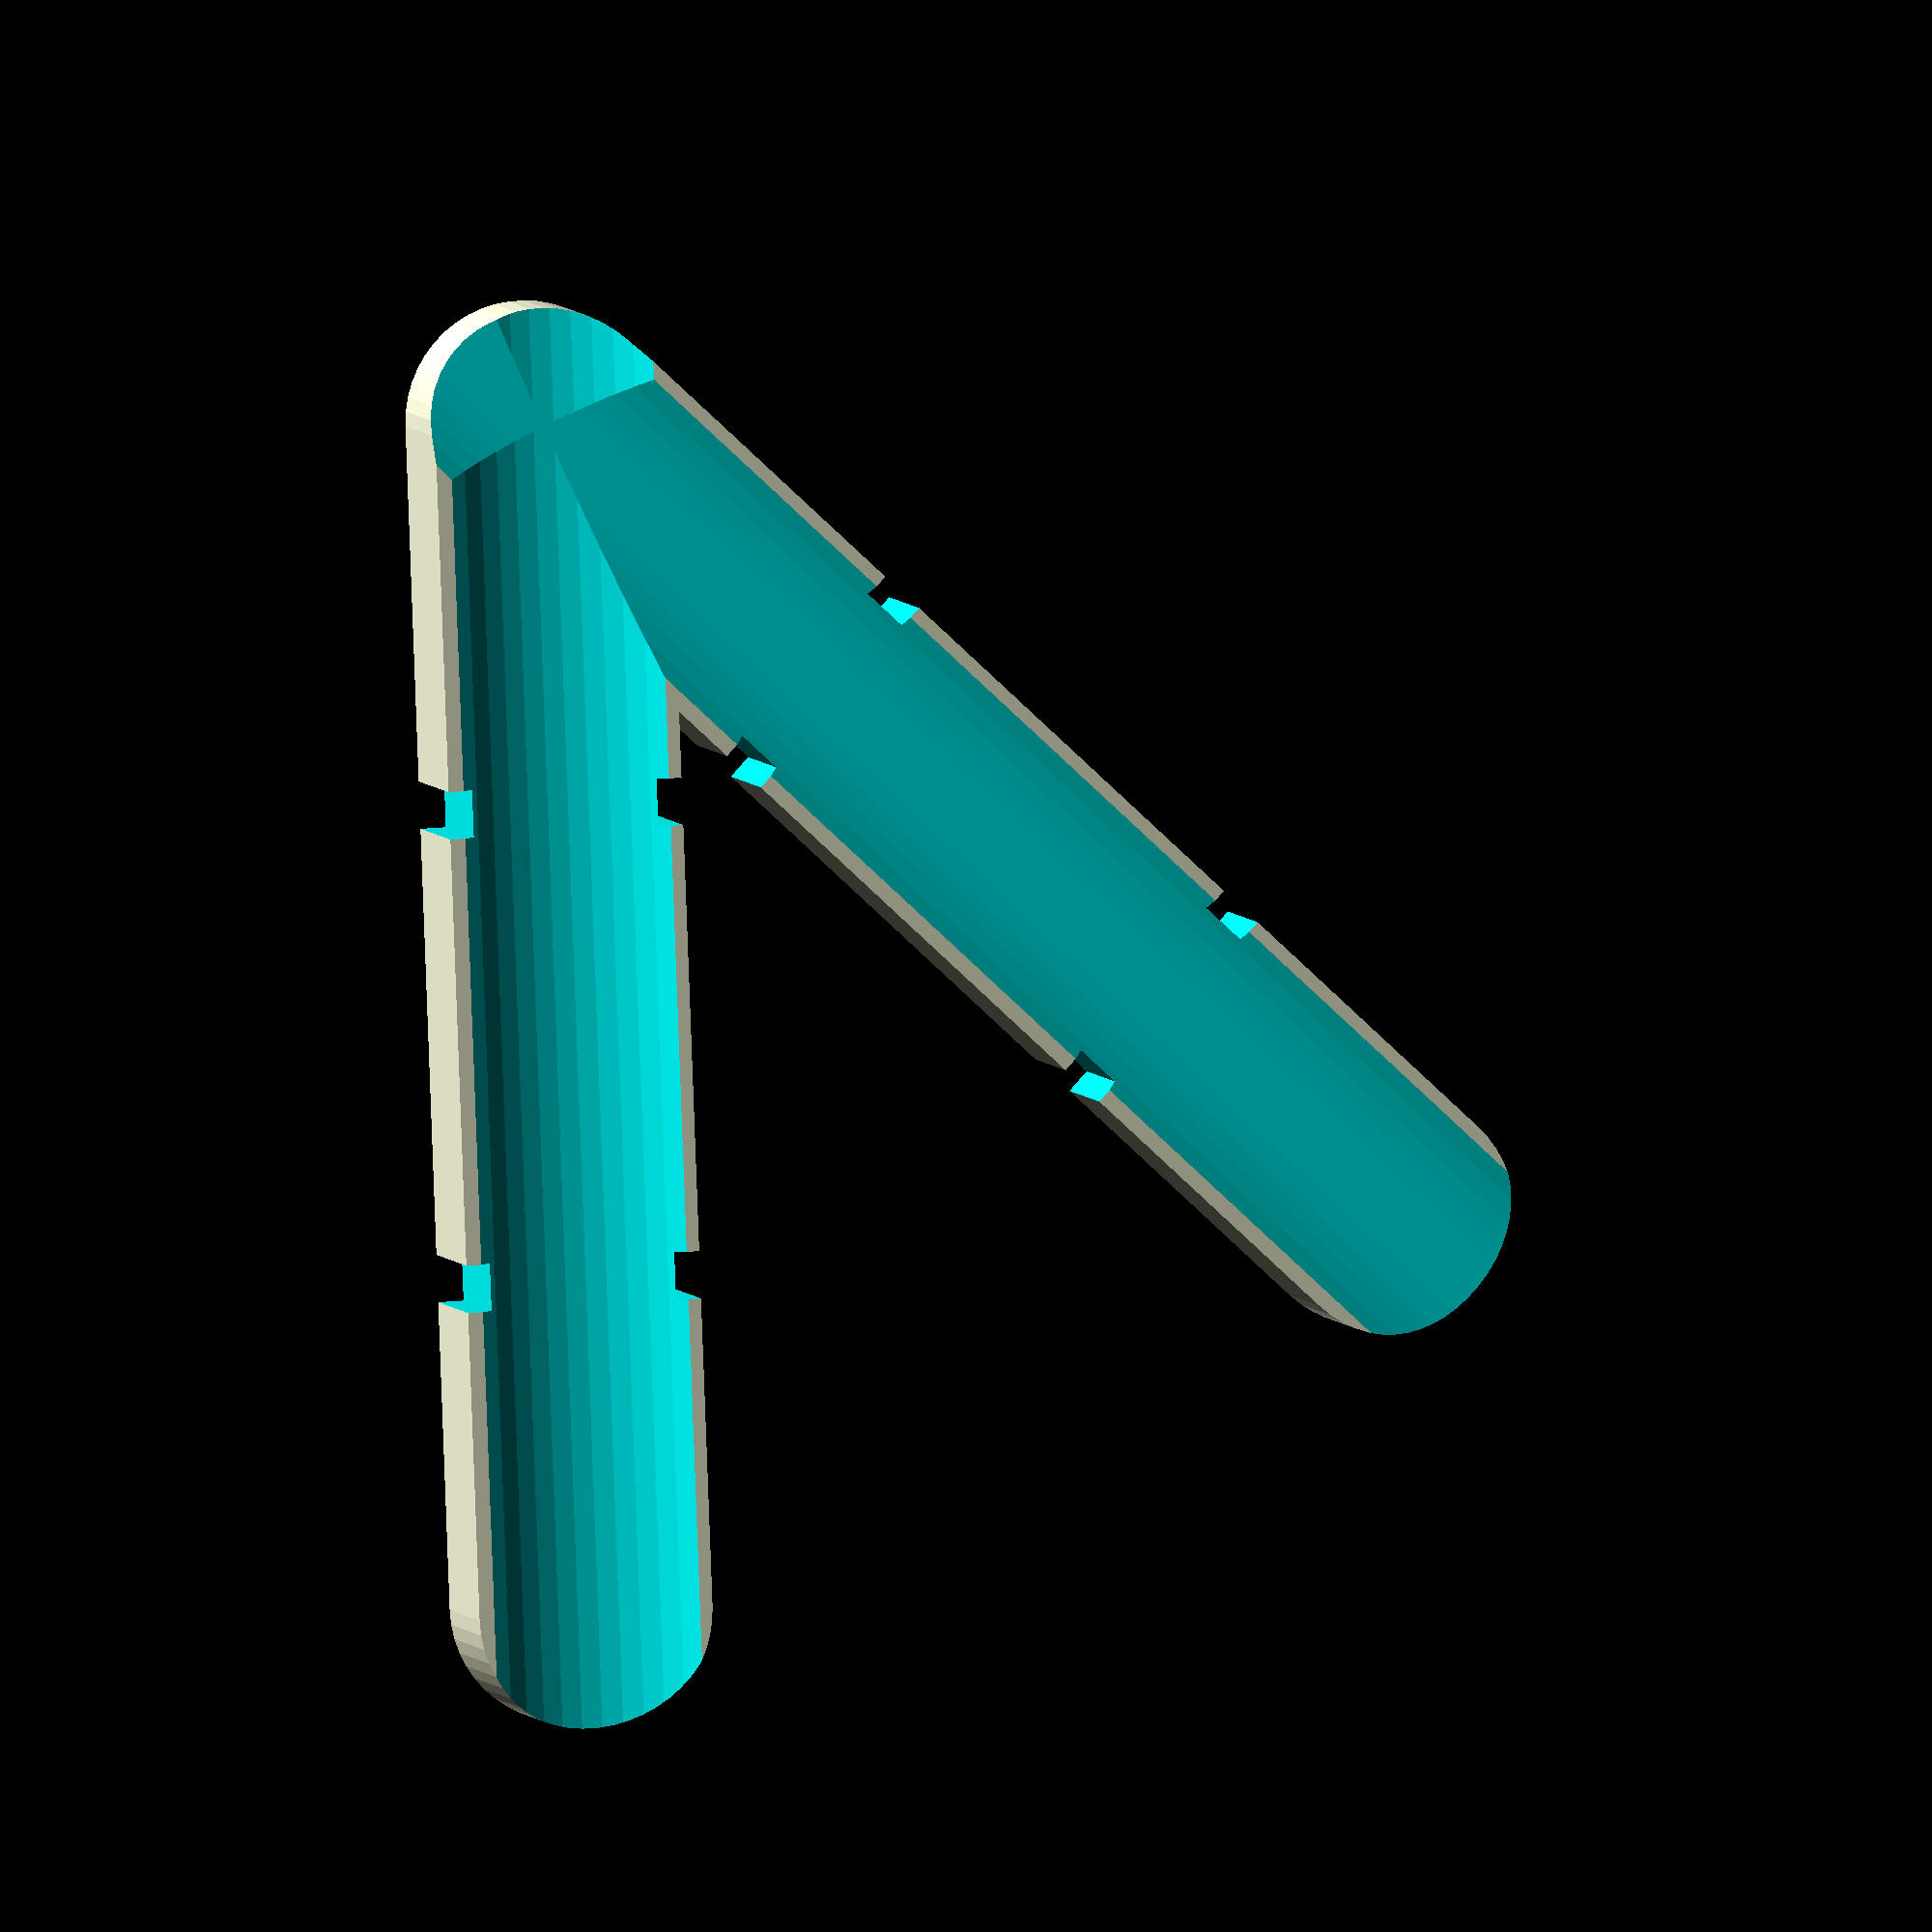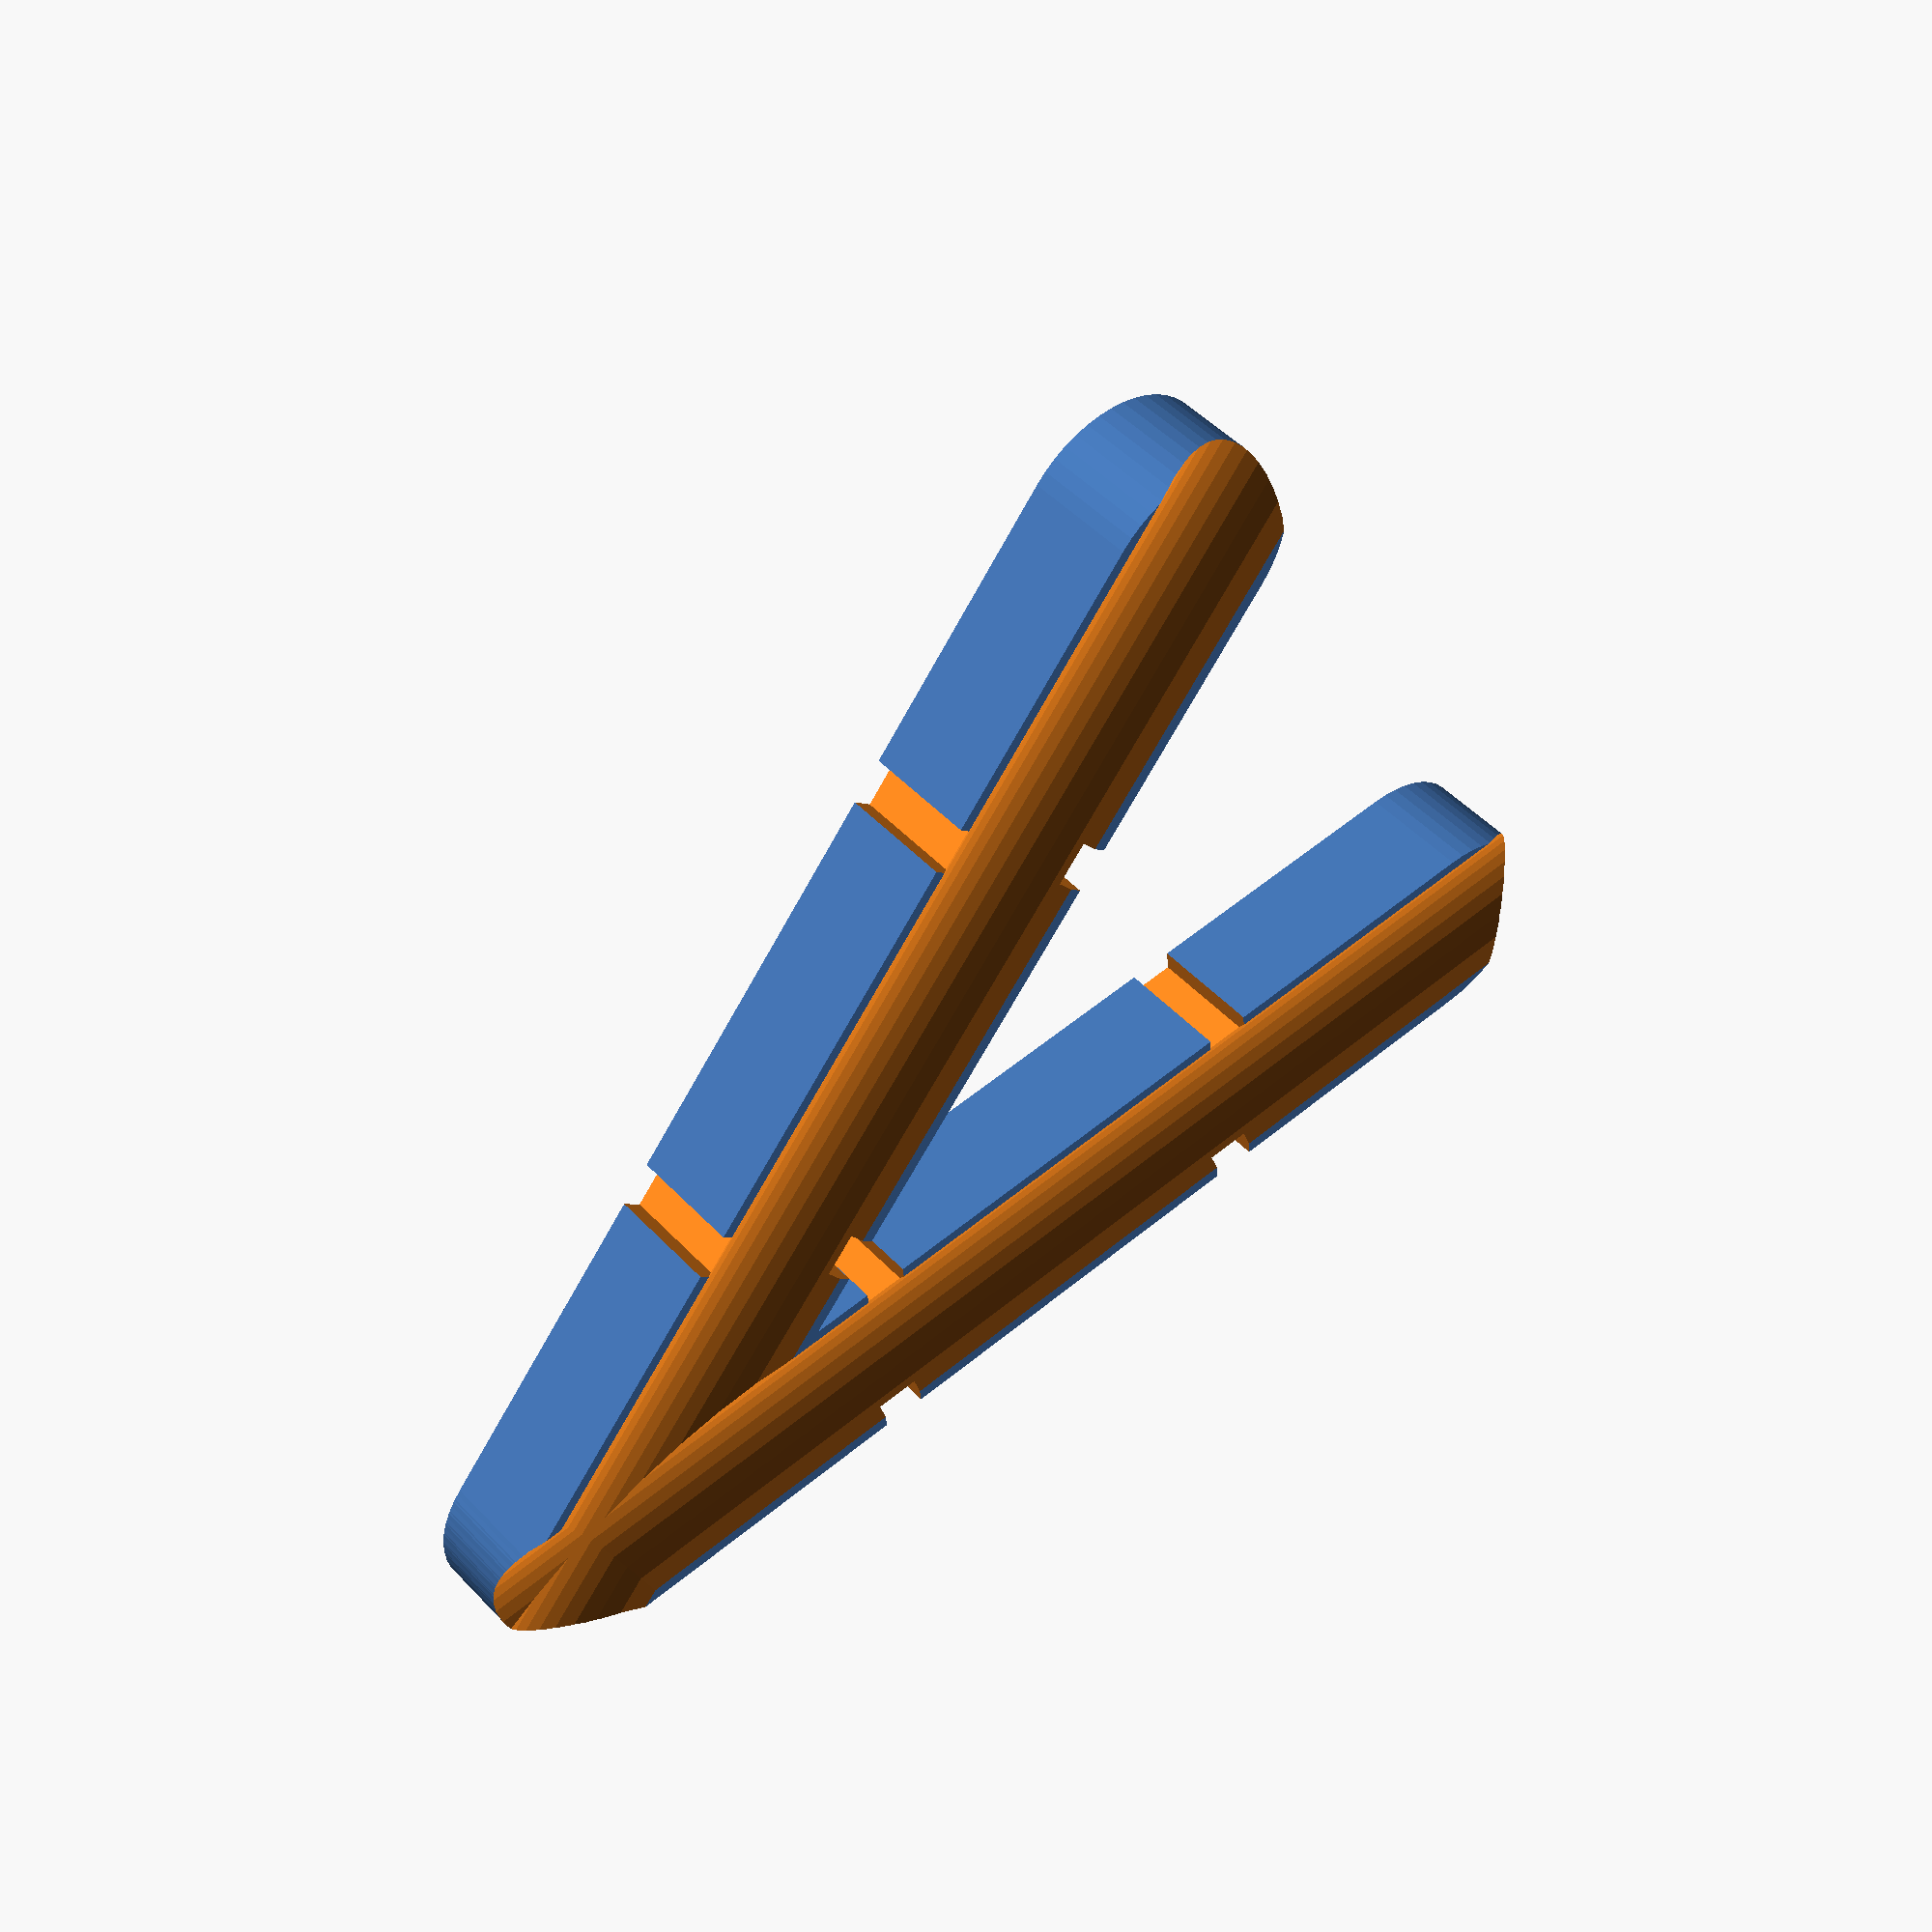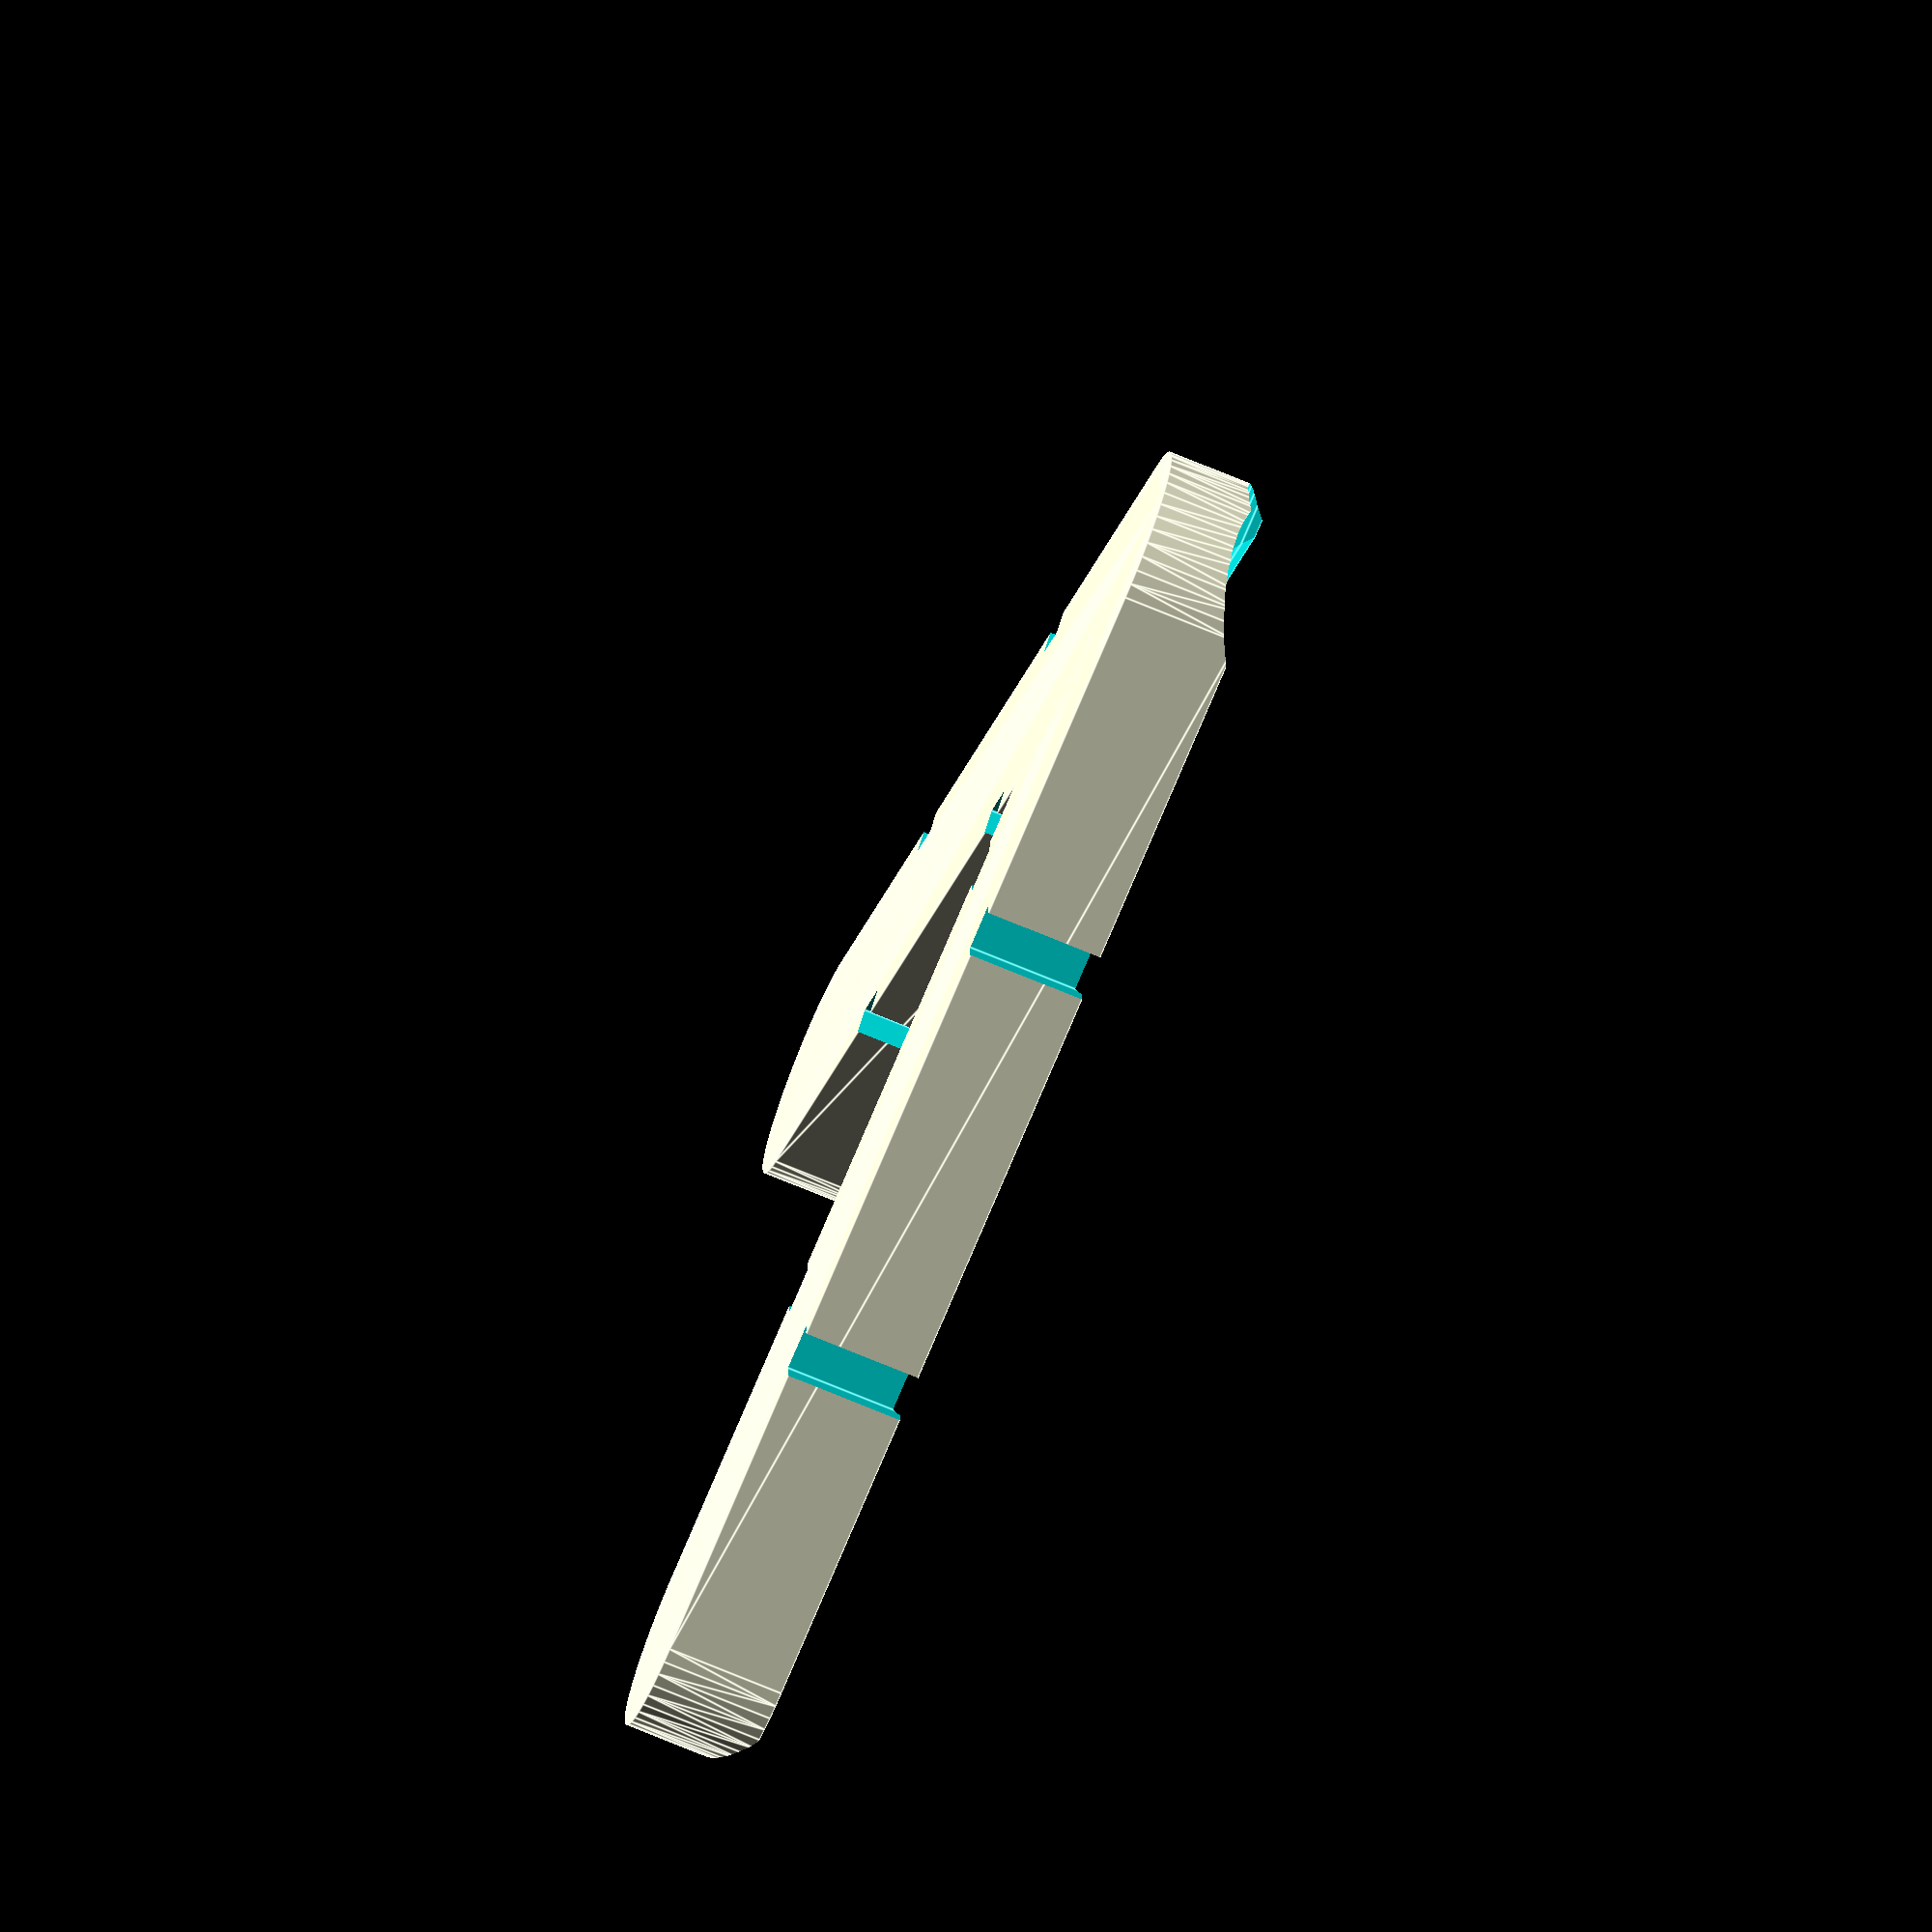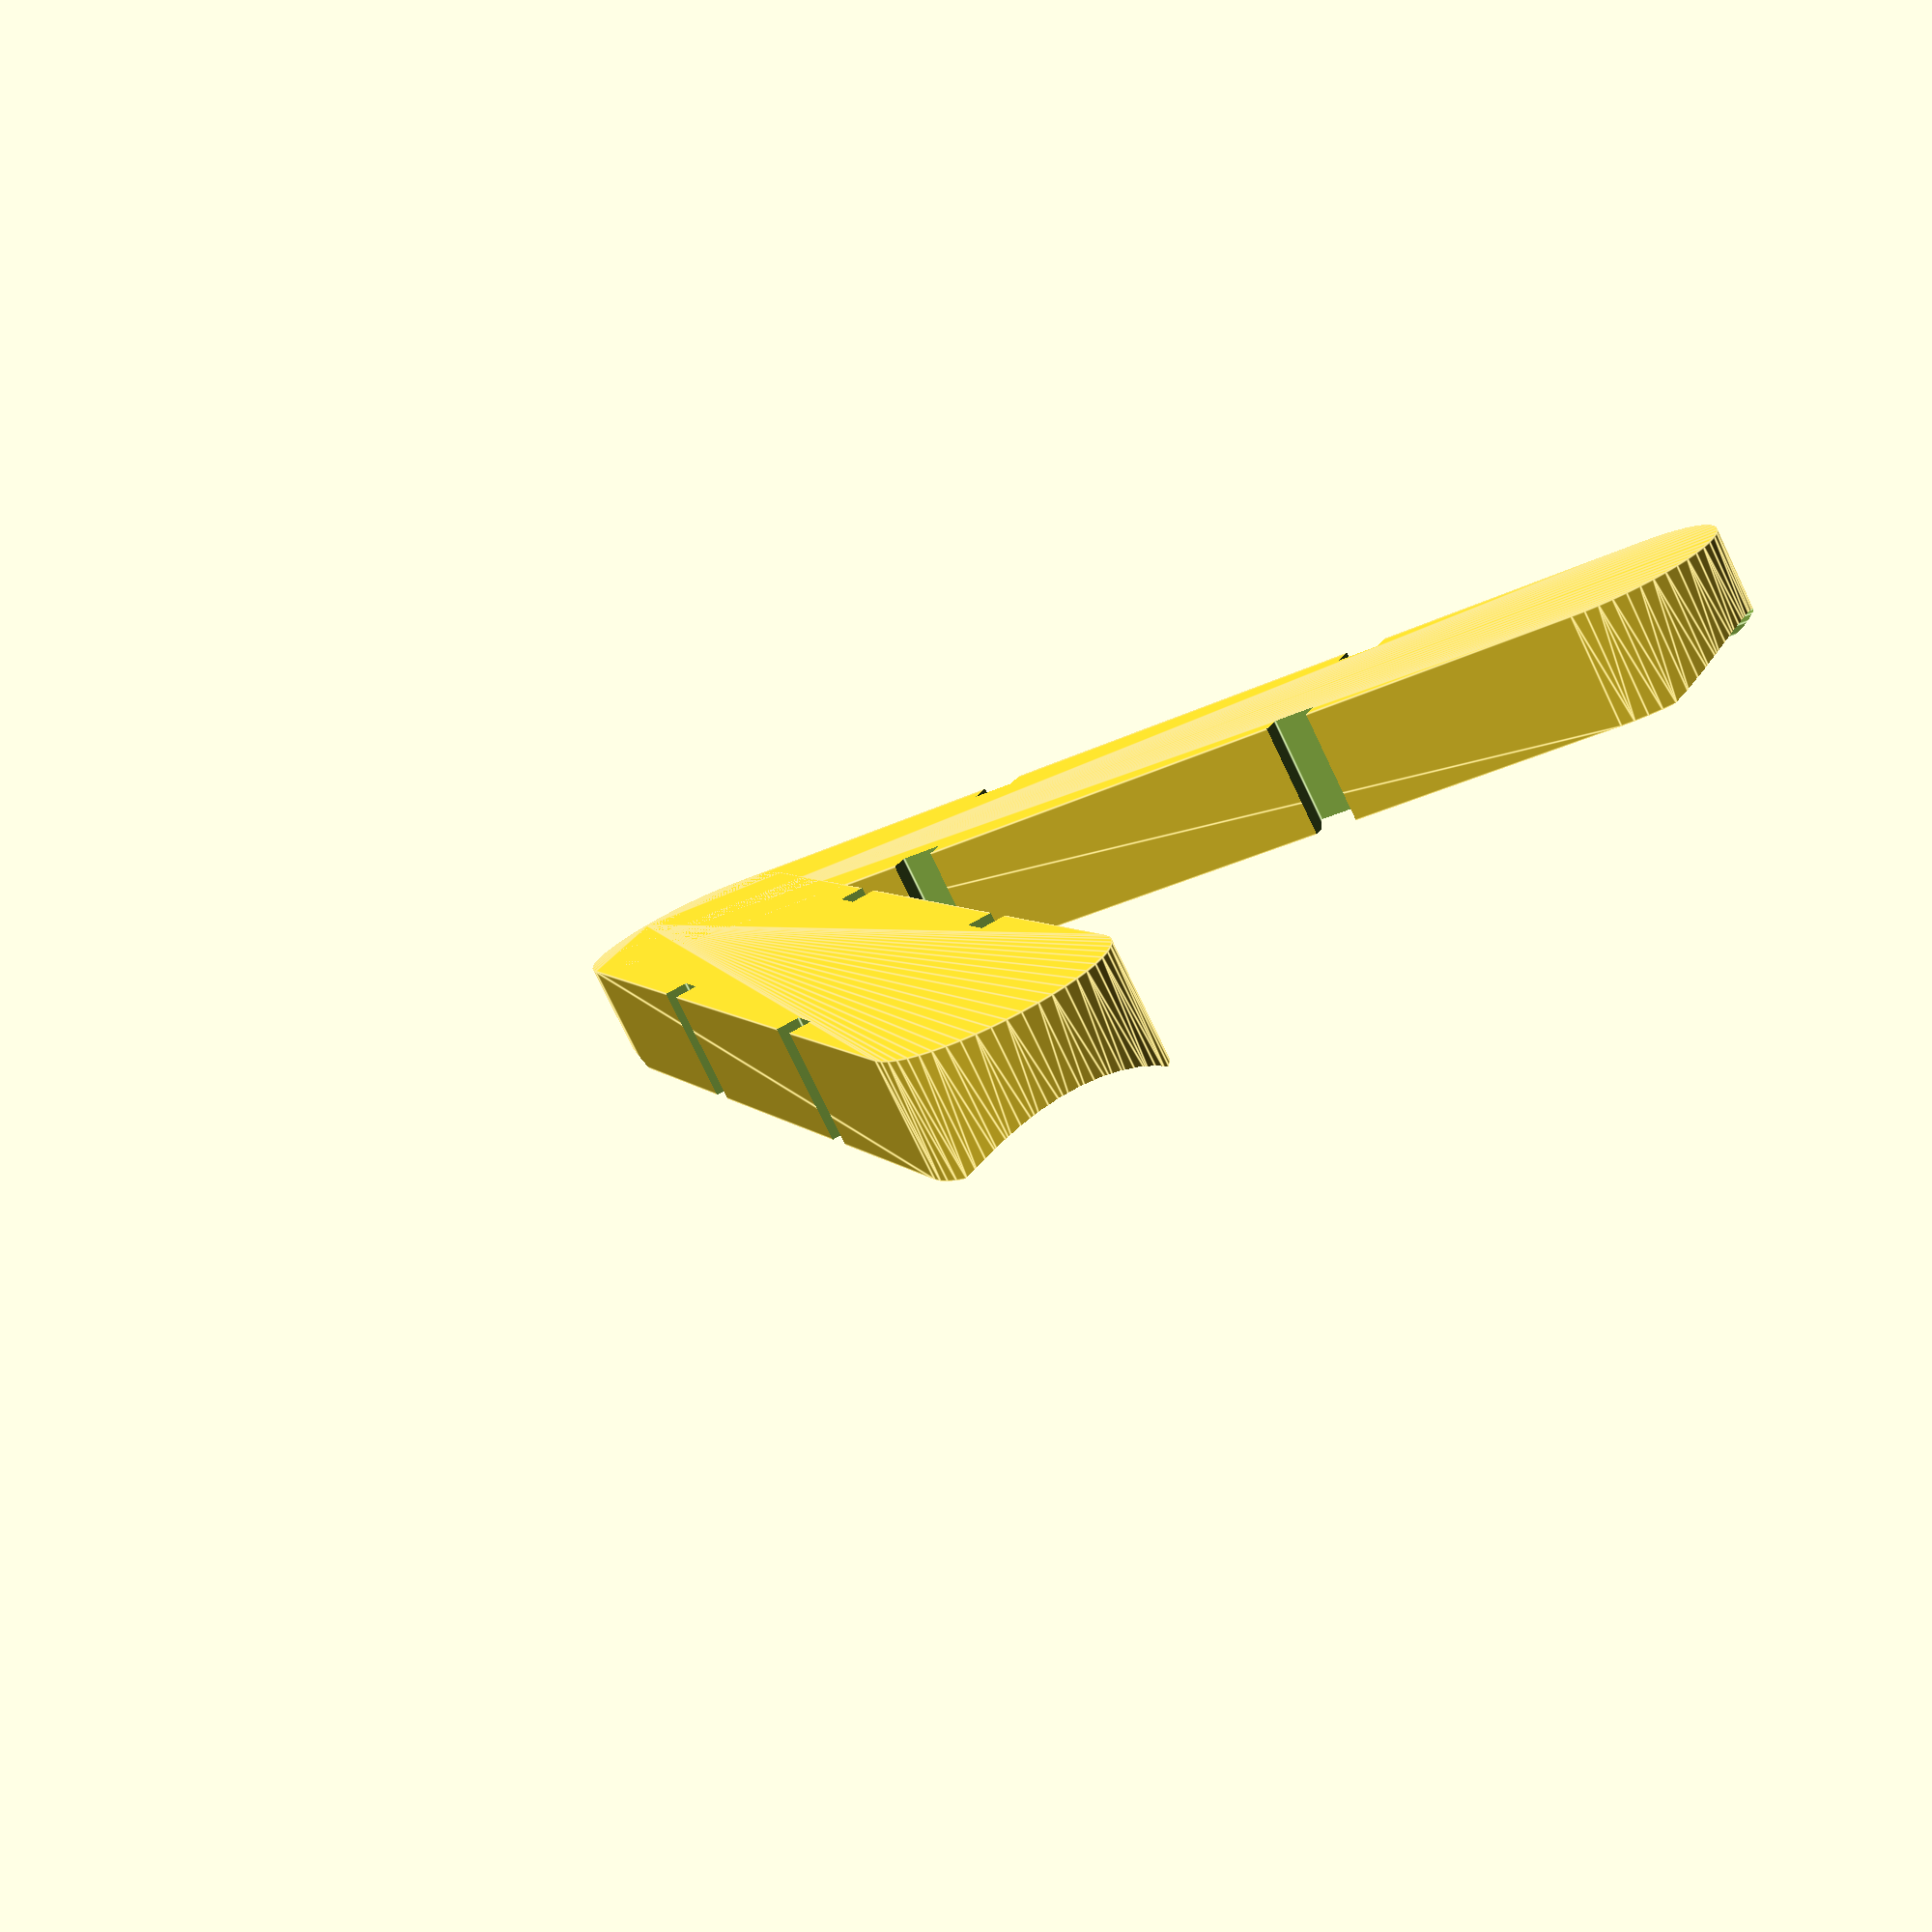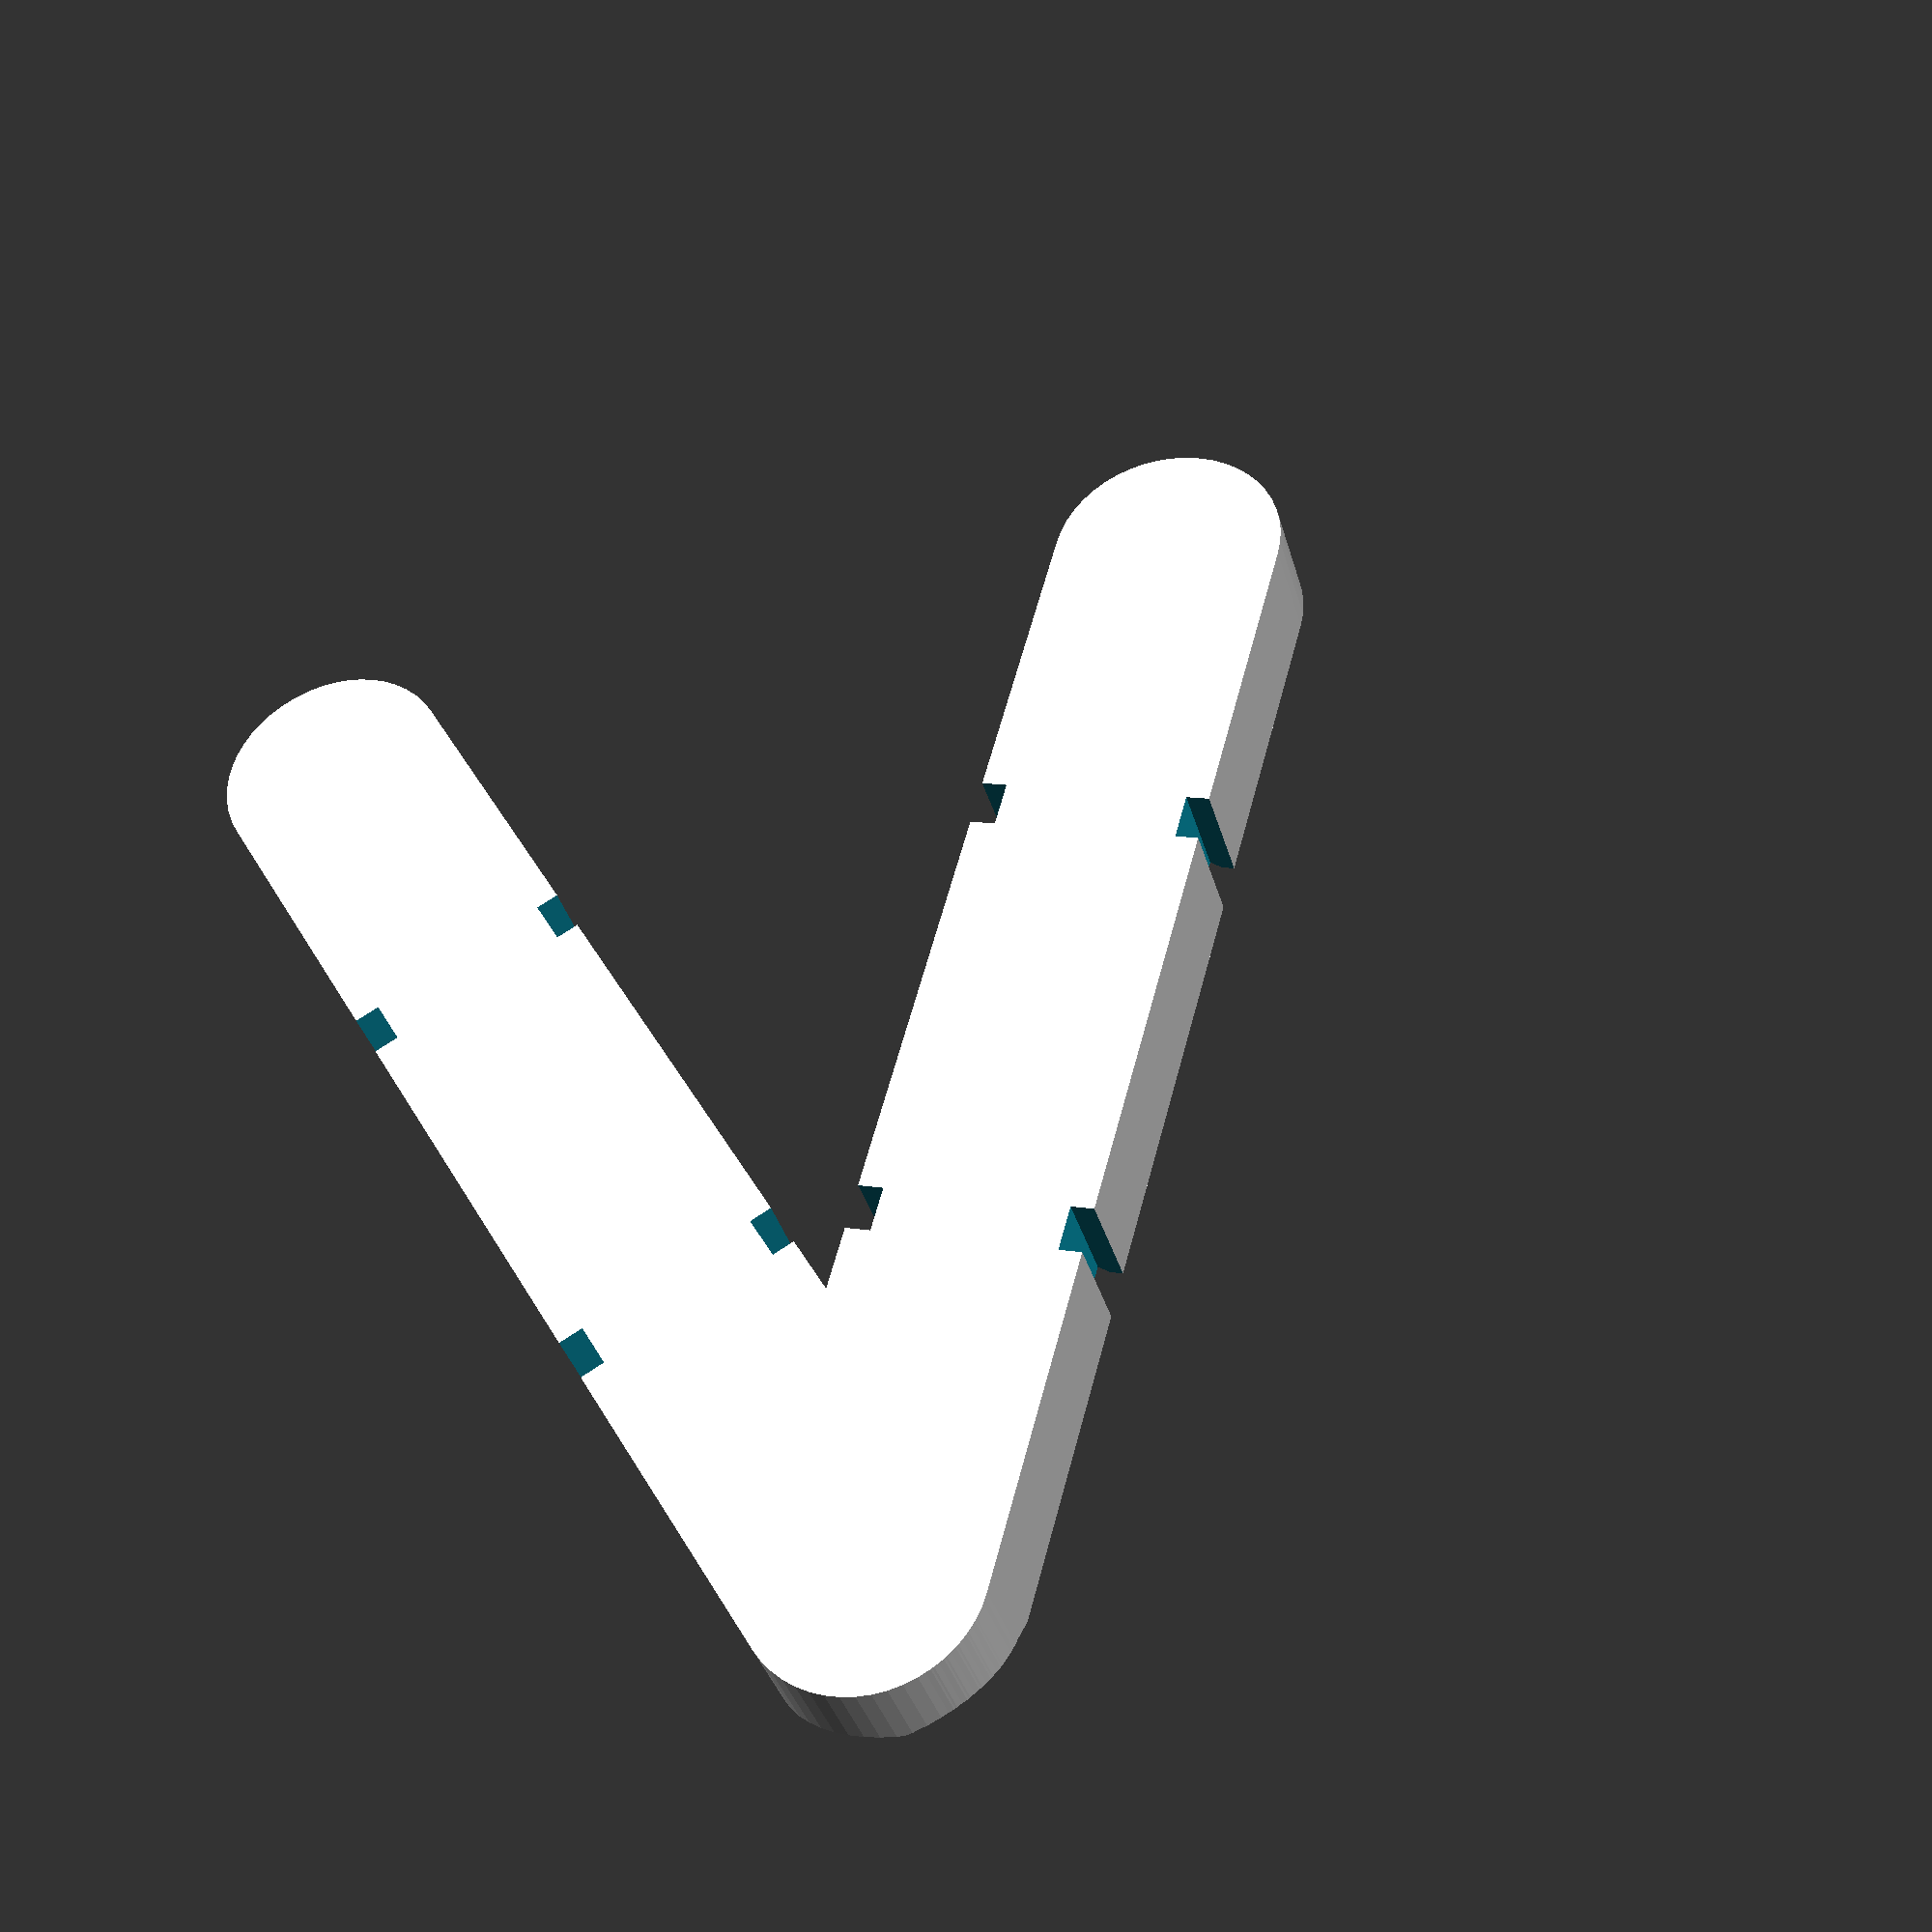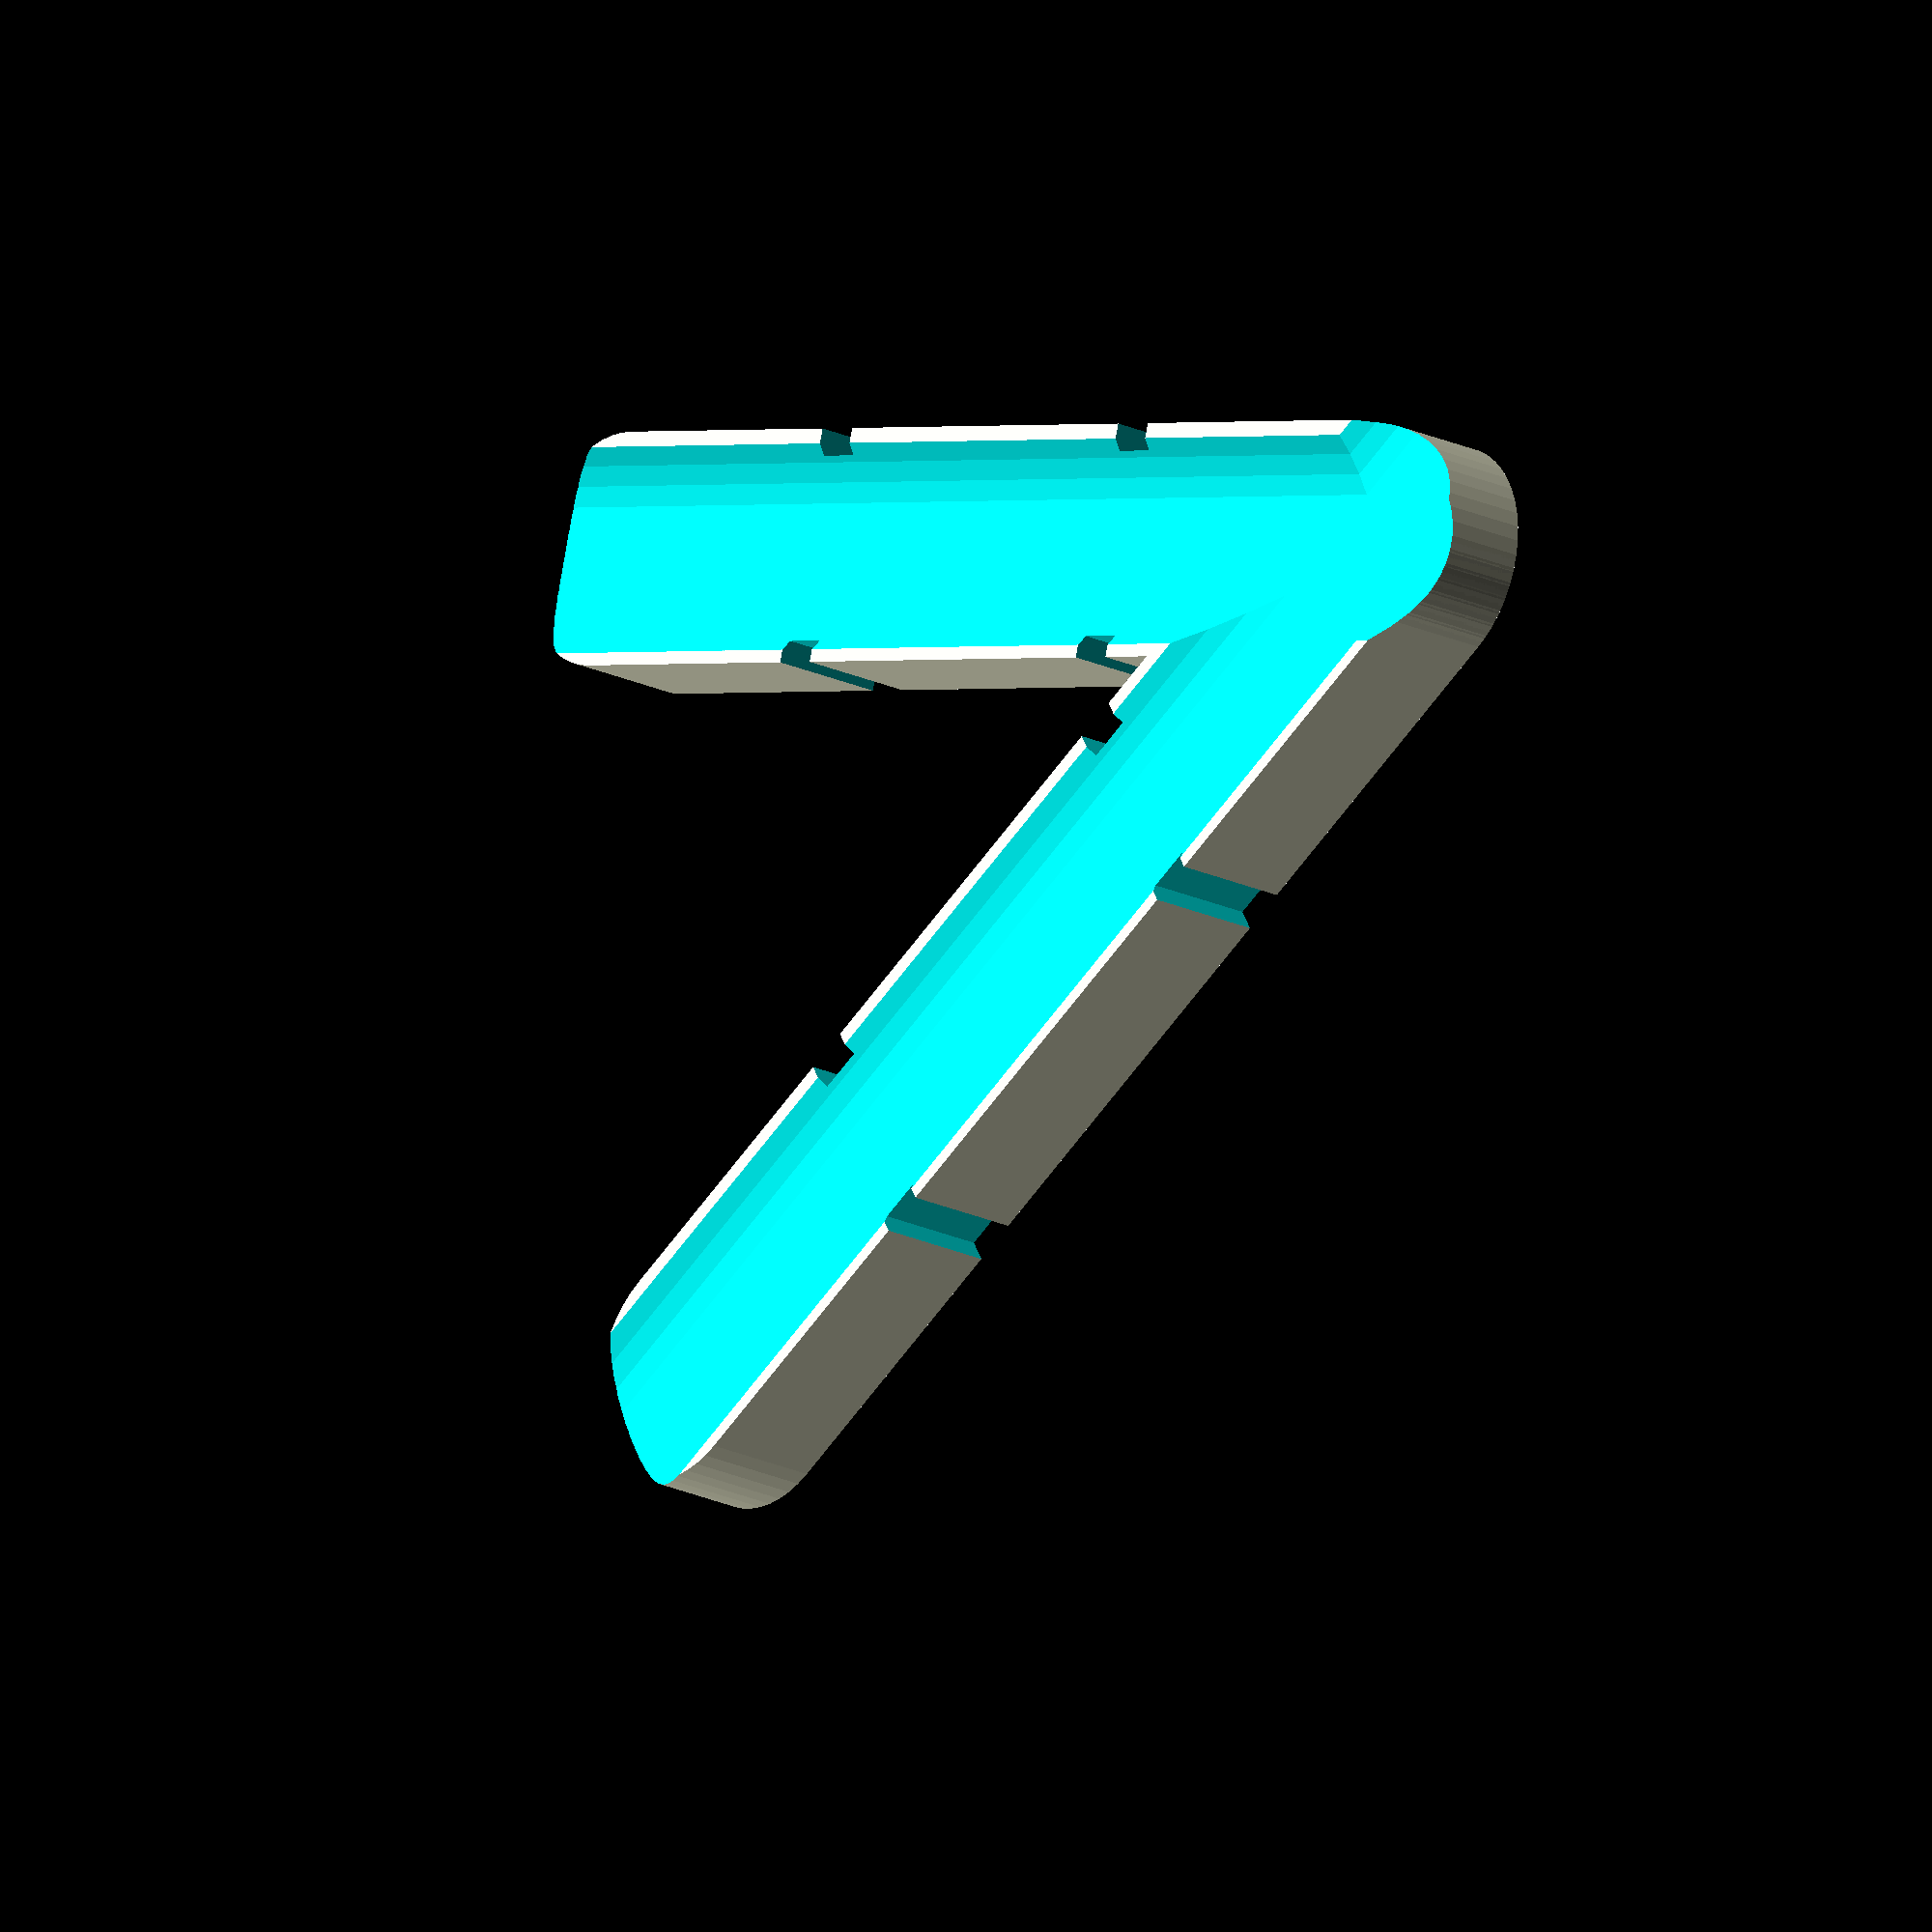
<openscad>
$fn=50;

module a() {

  translate([-10, -10, -10])
      cube([20, 70 , 20 ]);

}




module a1() {
  a();

  rotate([0, 90, 90])
    a();

  rotate([90, 0, -90])
    a();
}

//module b() {
//
//  translate([-5, -5, -5])
//  difference() {
//    cube([10, 50 , 10 ]);
//  }
//
//}

module c() {

  translate([0, 0, 0])
  rotate([-90, 0, 0])
  cylinder(80, 7, 7);
}

module d() {
    rotate([90, 0, -90])
    c();

    rotate([0, 0, 0])
    c();
    
    rotate([0, 0, 90])
    c();
}



module f() {
  
translate([10, -10, -10])
rotate([0, 0, -45])
rotate([0, -55, 0])
cylinder(100, 2.2, 2.2);
  
}

module e() {
  
  difference() {
    
    translate([-60, 10, 10])
      cube([50, 50, 50]);
    
    translate([-30, 30, 30])
    rotate([0, 45 , 0])
    rotate([0, 0 , 90+55])
      translate([0, -100, -100])
        rotate([0, 0, 0])
          cube([200, 200, 200]);


    translate([-10, 10, 10])
    d();
    
    f();

  }
  
}



module g() {
  translate([0, 0, 0]) {

    difference() {
        a1();

      translate([-10, 10, 10])
      d();
      
      f();
    }
  }
}

module mount(mode = 1) {
  if (mode == 1) {
    difference() {
      minkowski() {
        cube([0.1, 50, 0.1]);

        cylinder(5, 5, 5, center=true);
      }
      
    translate([-8, 15, -5])
      cube([4, 2, 10]);
    
    translate([4, 15, -5])
      cube([4, 2, 10]);

    translate([-8, 35, -5])
      cube([4, 2, 10]);
    
    translate([4, 35, -5])
      cube([4, 2, 10]);

    }
  } else if (mode == 2) {
      translate([0, -15, 8])
        c();    
  }
}

module mount90() {
}

//rotate([-90-55, 0, 0])
//rotate([0, 45, 0])
//e();

//g();


difference() {
  union() {
    mount();
    rotate([0, 0, 45])
    mount();
  }
  
  mount(mode = 2);
  rotate([0, 0, 45])
  mount(mode = 2);  
}



//difference() {
//  union() {
//    mount();
//    rotate([0, 0, 45])
//      mount();
//    rotate([0, 0, 90])
//      mount();
//  }
//  
//  mount(mode = 2);
//  rotate([0, 0, 45])
//    mount(mode = 2);  
//  rotate([0, 0, 90])
//    mount(mode = 2);  
//}

//difference() {
//  union() {
//    mount();
//    rotate([0, 0, 90])
//      mount();
//  }
//  
//  mount(mode = 2);
//  rotate([0, 0, 90])
//    mount(mode = 2);  
//}

</openscad>
<views>
elev=174.7 azim=357.8 roll=194.3 proj=o view=solid
elev=132.3 azim=264.7 roll=220.5 proj=p view=wireframe
elev=253.9 azim=269.1 roll=292.5 proj=o view=edges
elev=77.9 azim=243.3 roll=205.7 proj=p view=edges
elev=214.8 azim=209.9 roll=345.6 proj=p view=wireframe
elev=21.2 azim=285.9 roll=49.8 proj=o view=wireframe
</views>
